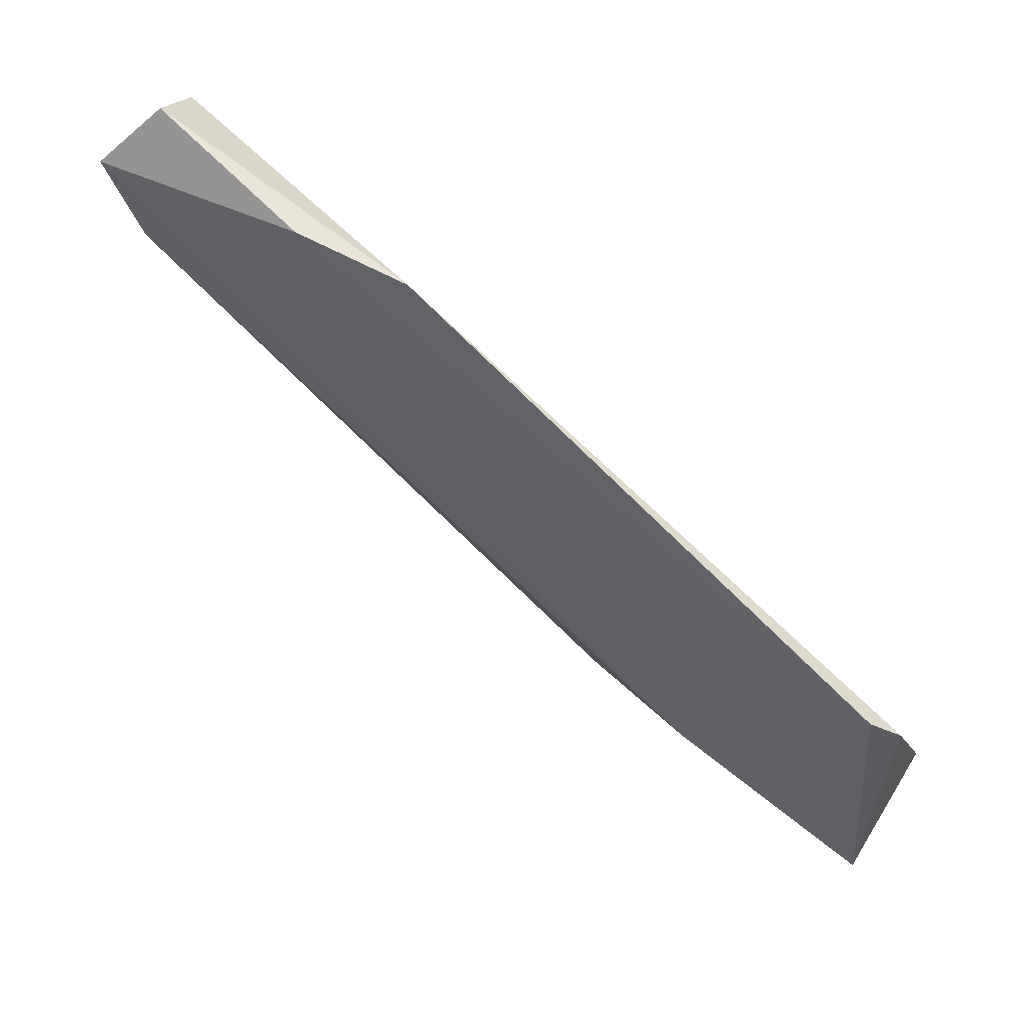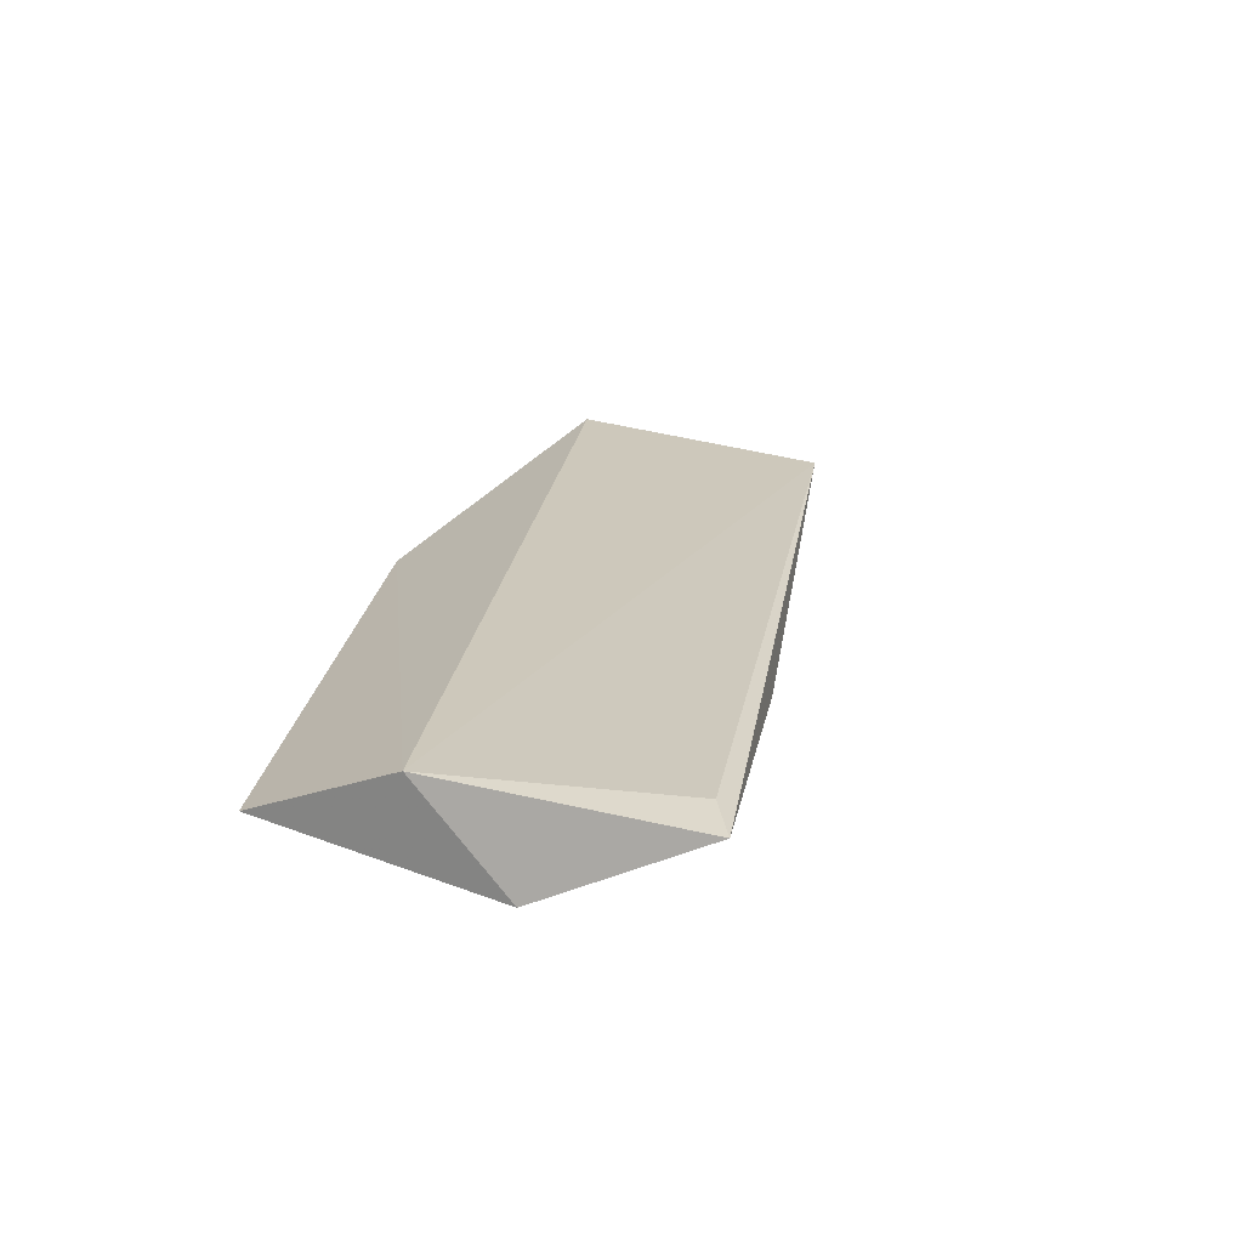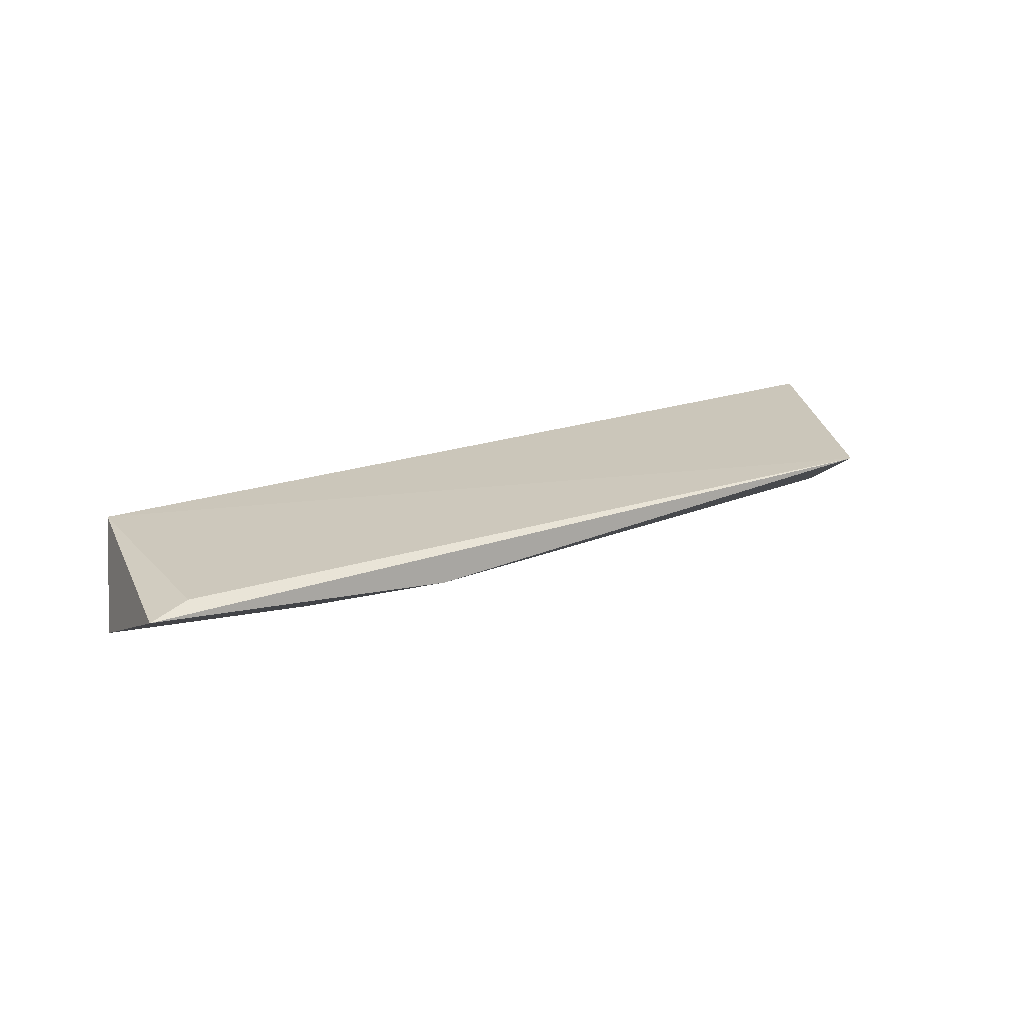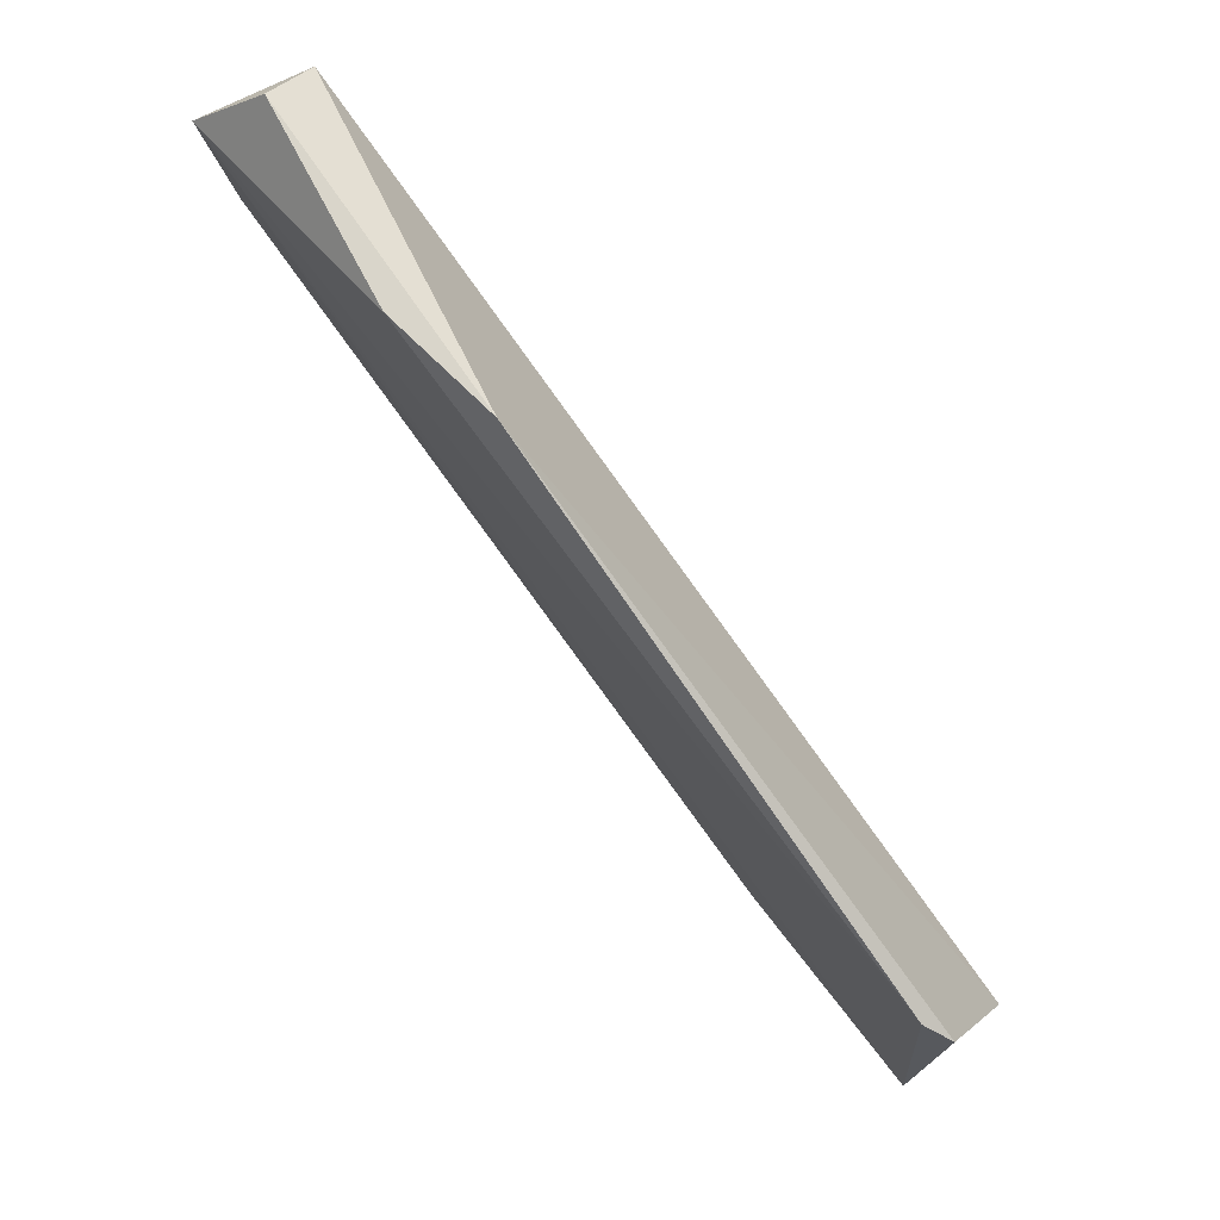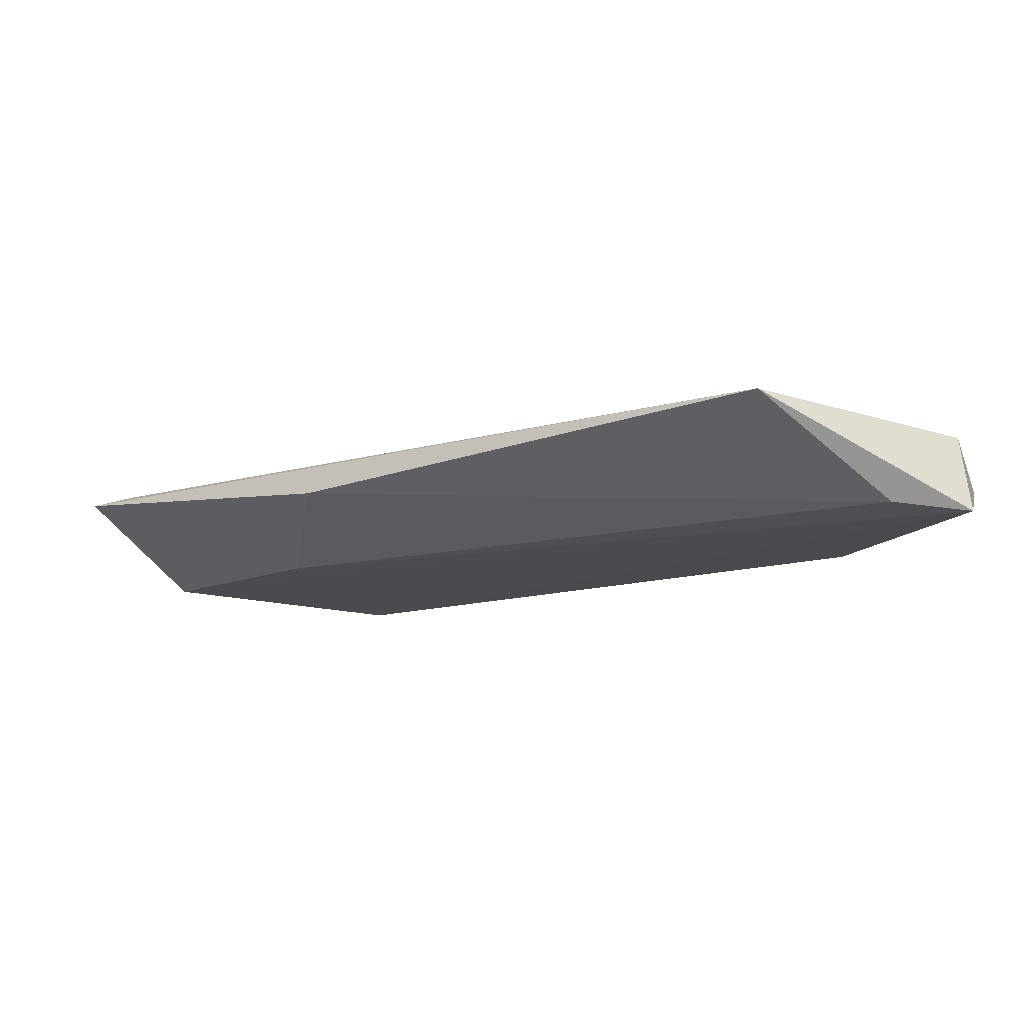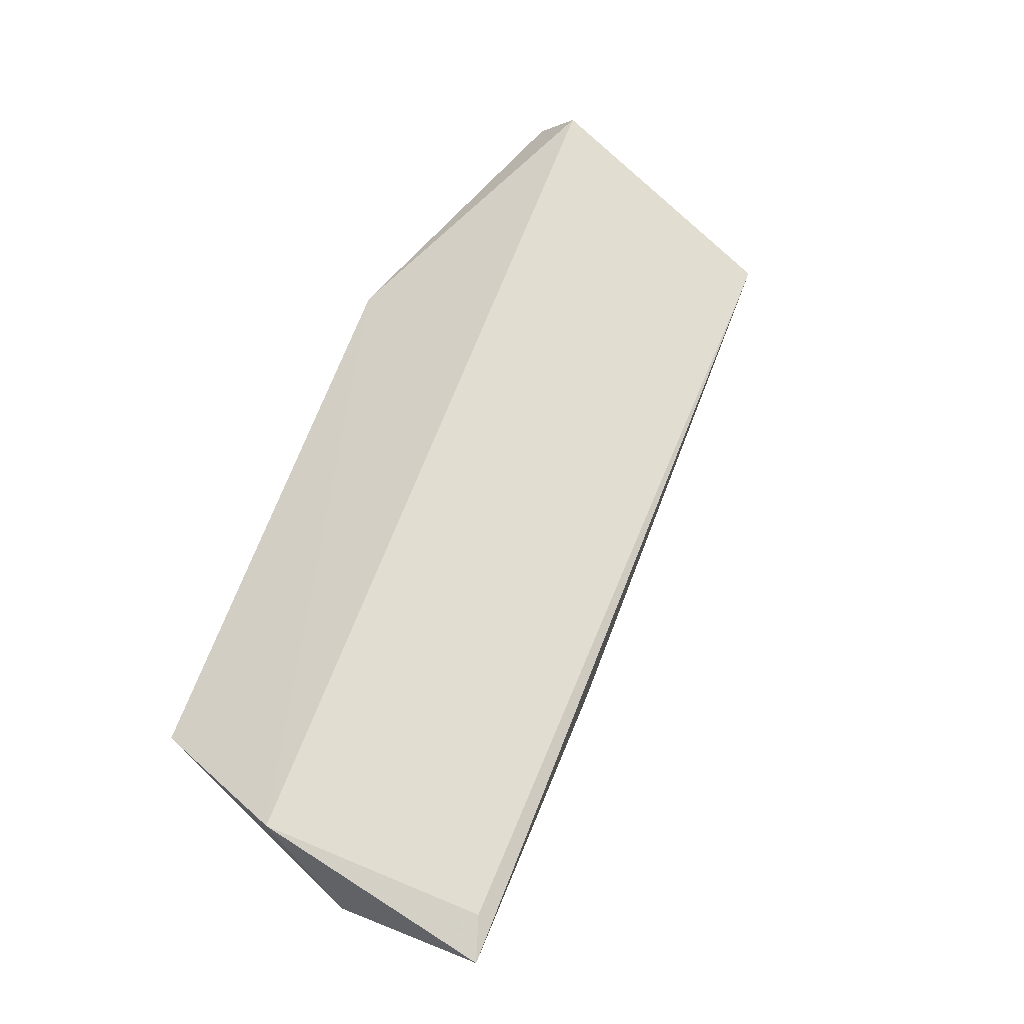
<metadata>
{"format":"obj","ext":"obj","renderer":"f3d","projection":"perspective","resolution":1024,"background":"white","views":[{"elev":58.3,"azim":36.5,"up":"+Z"},{"elev":22.0,"azim":120.6,"up":"+Y"},{"elev":21.1,"azim":171.5,"up":"+Y"},{"elev":74.4,"azim":50.7,"up":"+Z"},{"elev":-14.2,"azim":-128.6,"up":"+Y"},{"elev":68.4,"azim":133.6,"up":"+Y"}]}
</metadata>
<code>
v -0.1506 0.3188 -0.3636
v -0.1738 0.3272 -0.3762
v -0.2242 0.3188 -0.2879
v -0.2053 0.3209 -0.2879
v -0.1313 0.3328 -0.39
v -0.117 0.3335 -0.3531
v -0.117 0.3209 -0.3258
v -0.117 0.3188 -0.3699
v -0.1212 0.3188 -0.3237
v -0.1254 0.3314 -0.3952
v -0.2578 0.3335 -0.2942
v -0.2578 0.3188 -0.3132
v -0.264 0.3182 -0.2992
v -0.2558 0.3251 -0.2879
v -0.2558 0.3335 -0.3426
f 8 13 1
f 5 10 15
f 10 5 6
f 15 11 6
f 5 15 6
f 10 6 8
f 6 7 8
f 12 15 2
f 15 10 2
f 11 14 4
f 7 6 4
f 6 11 4
f 14 3 4
f 14 11 13
f 15 12 13
f 11 15 13
f 3 14 13
f 3 13 9
f 8 7 9
f 7 4 9
f 4 3 9
f 13 8 9
f 10 8 1
f 12 2 1
f 2 10 1
f 13 12 1

</code>
